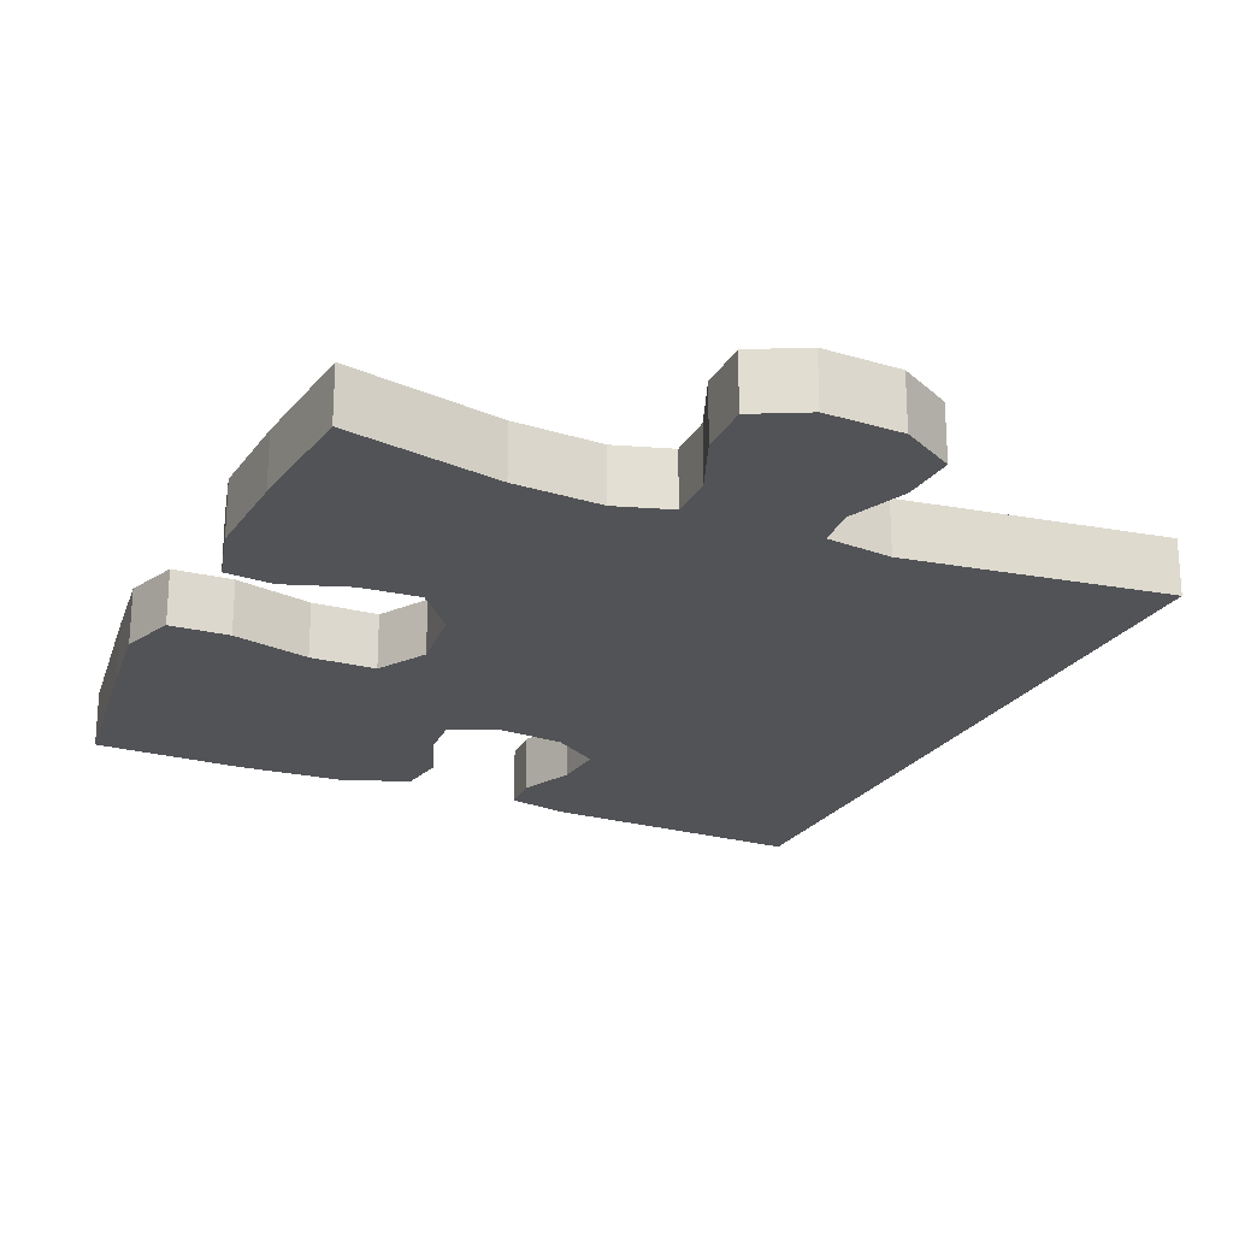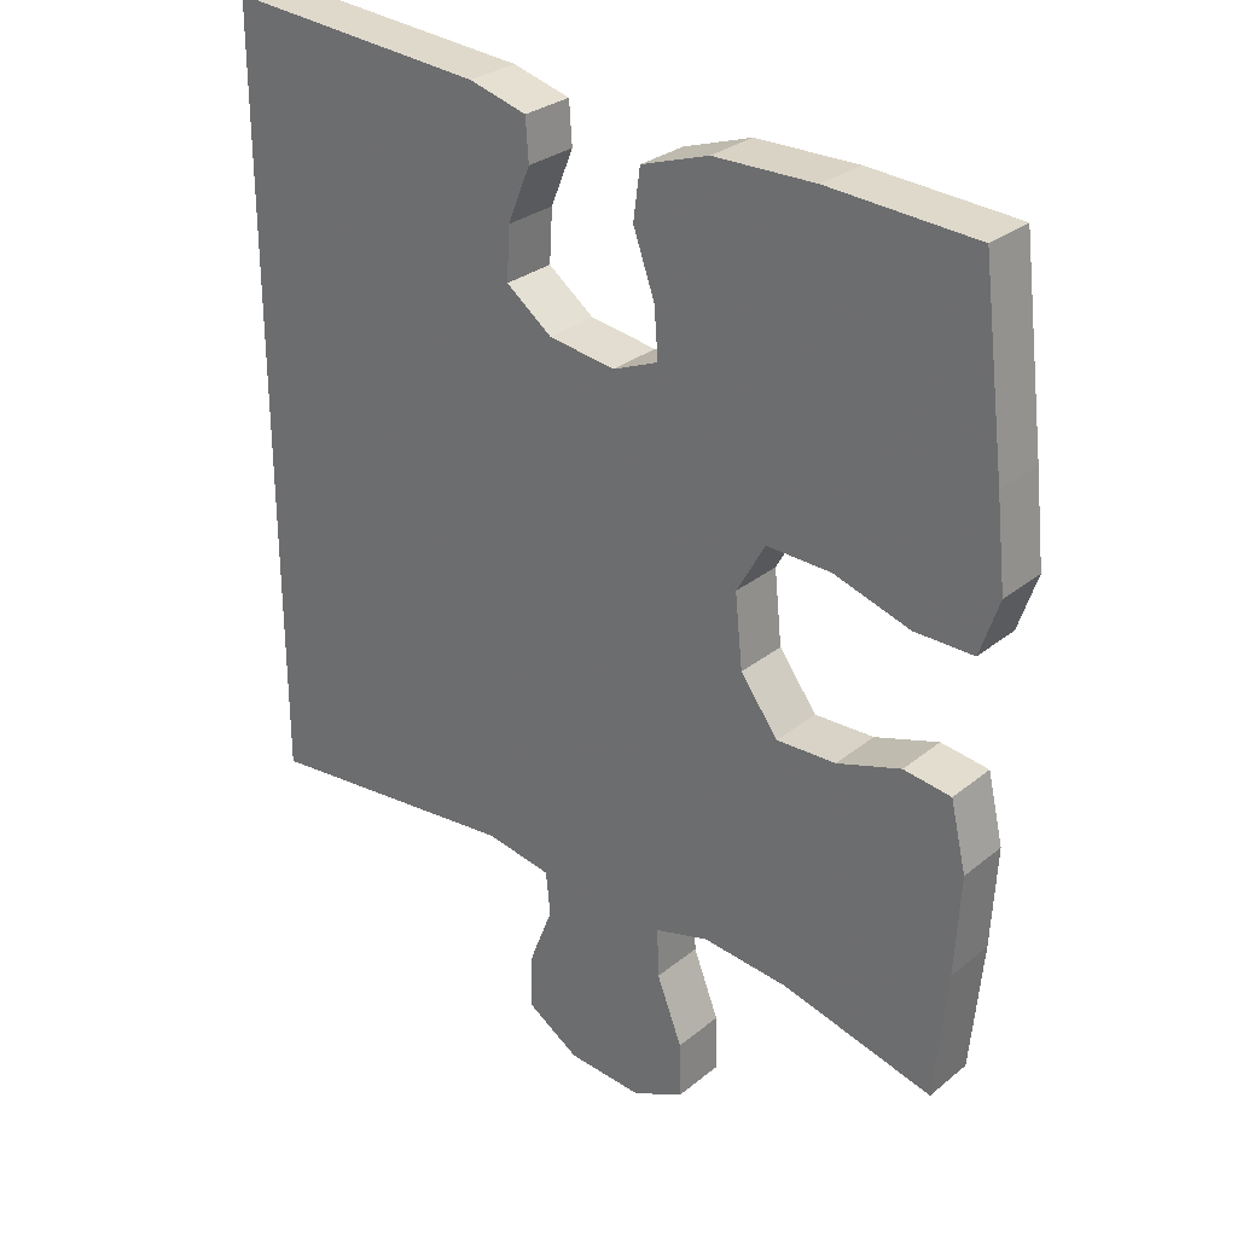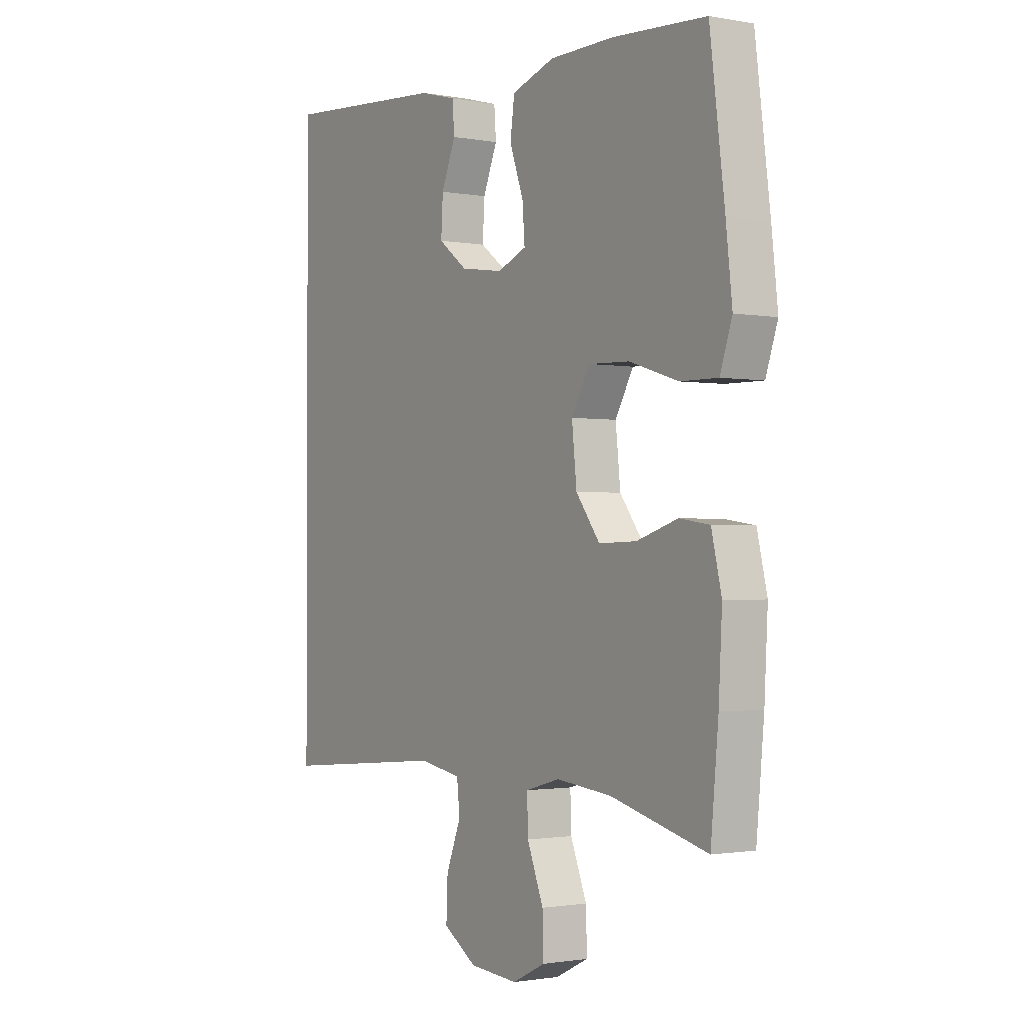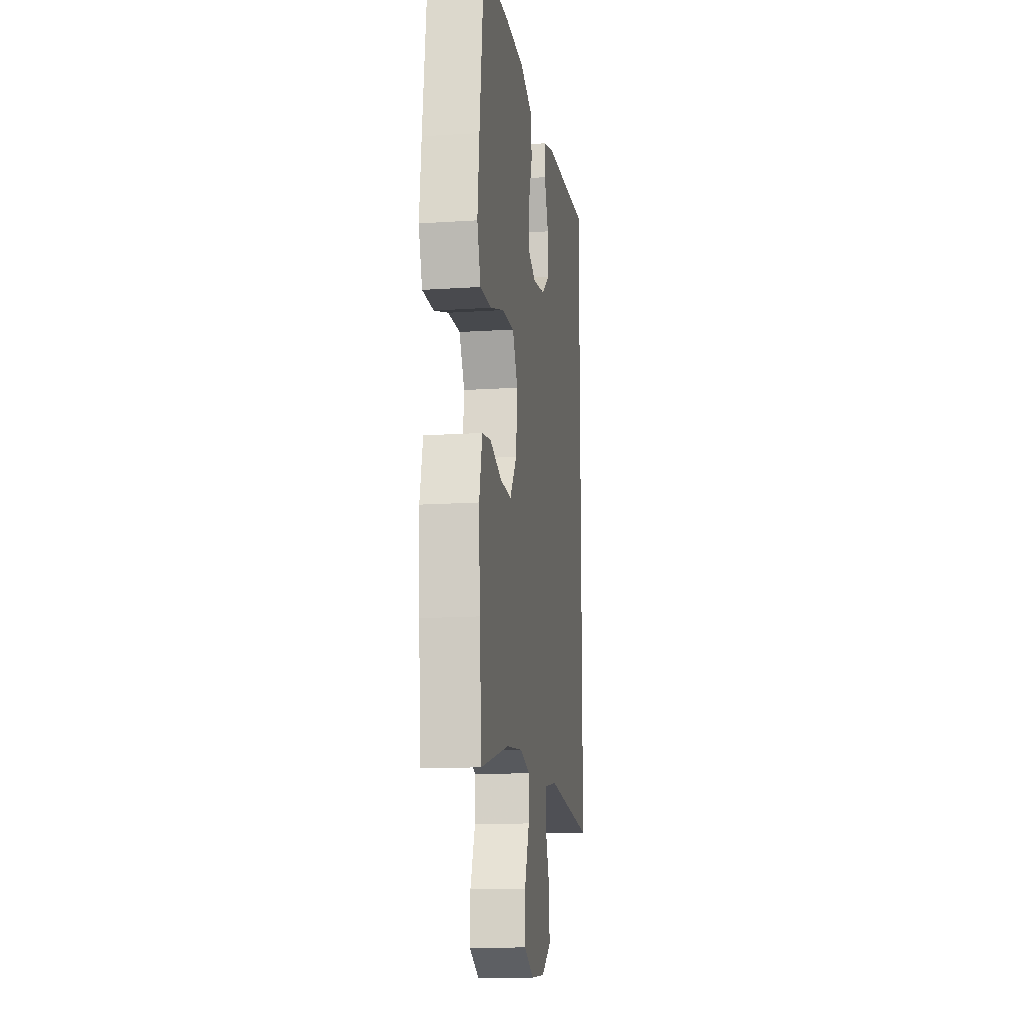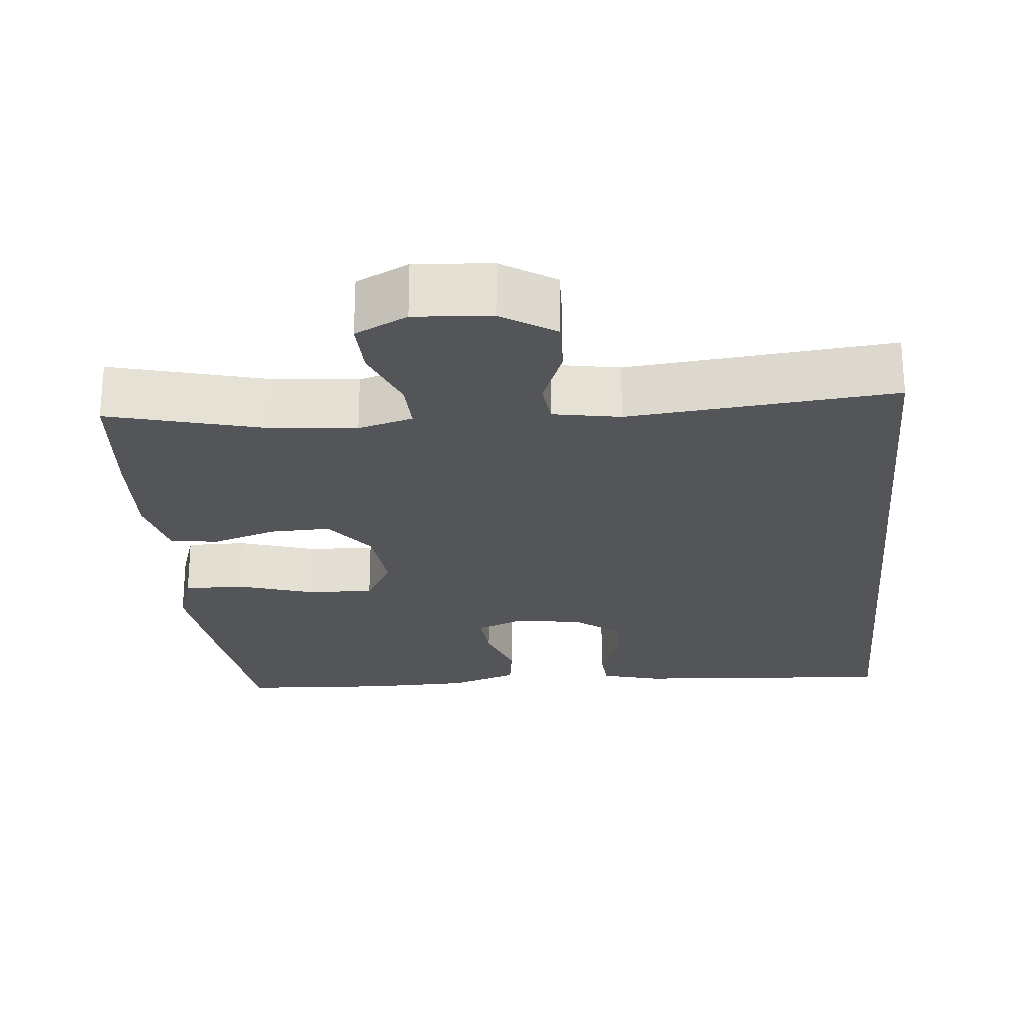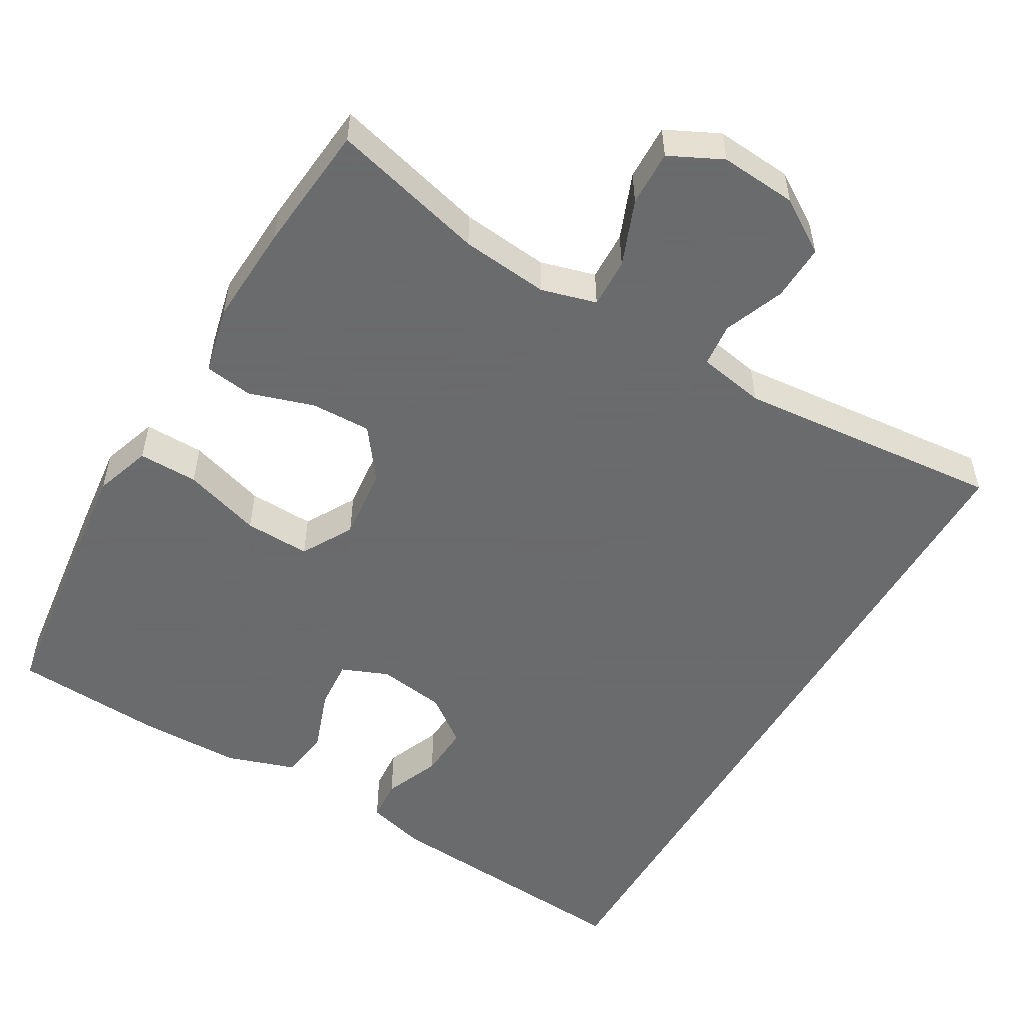
<metadata>
{"format":"obj","ext":"obj","renderer":"f3d","projection":"perspective","resolution":1024,"background":"white","views":[{"elev":-22.3,"azim":156.8,"up":"+Y"},{"elev":29.0,"azim":40.0,"up":"+Z"},{"elev":-1.4,"azim":56.4,"up":"+Z"},{"elev":-14.1,"azim":98.3,"up":"+Z"},{"elev":-24.4,"azim":-174.4,"up":"+Y"},{"elev":-53.2,"azim":149.8,"up":"+Y"}]}
</metadata>
<code>
v -0.5 0.07 0.546
v -0.153 0.07 0.52
v -0.076 0.07 0.499
v -0.072 0.07 0.444
v -0.102 0.07 0.371
v -0.106 0.07 0.302
v -0.045 0.07 0.256
v 0.044 0.07 0.243
v 0.105 0.07 0.268
v 0.1 0.07 0.333
v 0.071 0.07 0.414
v 0.08 0.07 0.48
v 0.17 0.07 0.51
v 0.305 0.07 0.512
v 0.5 0.07 0.5
v 0.531 0.07 0.255
v 0.544 0.07 0.139
v 0.519 0.07 0.065
v 0.441 0.07 0.066
v 0.339 0.07 0.098
v 0.253 0.07 0.101
v 0.215 0.07 0.034
v 0.225 0.07 -0.062
v 0.275 0.07 -0.129
v 0.354 0.07 -0.127
v 0.439 0.07 -0.1
v 0.502 0.07 -0.109
v 0.523 0.07 -0.198
v 0.516 0.07 -0.33
v 0.5 0.07 -0.5
v 0.298 0.07 -0.447
v 0.183 0.07 -0.435
v 0.111 0.07 -0.455
v 0.113 0.07 -0.52
v 0.147 0.07 -0.606
v 0.149 0.07 -0.679
v 0.08 0.07 -0.713
v -0.021 0.07 -0.705
v -0.091 0.07 -0.66
v -0.088 0.07 -0.586
v -0.057 0.07 -0.507
v -0.063 0.07 -0.45
v -0.151 0.07 -0.434
v -0.5 0.07 -0.466
v -0.5 0 0.546
v -0.153 0 0.52
v -0.076 0 0.499
v -0.072 0 0.444
v -0.102 0 0.371
v -0.106 0 0.302
v -0.045 0 0.256
v 0.044 0 0.243
v 0.105 0 0.268
v 0.1 0 0.333
v 0.071 0 0.414
v 0.08 0 0.48
v 0.17 0 0.51
v 0.305 0 0.512
v 0.5 0 0.5
v 0.531 0 0.255
v 0.544 0 0.139
v 0.519 0 0.065
v 0.441 0 0.066
v 0.339 0 0.098
v 0.253 0 0.101
v 0.215 0 0.034
v 0.225 0 -0.062
v 0.275 0 -0.129
v 0.354 0 -0.127
v 0.439 0 -0.1
v 0.502 0 -0.109
v 0.523 0 -0.198
v 0.516 0 -0.33
v 0.5 0 -0.5
v 0.298 0 -0.447
v 0.183 0 -0.435
v 0.111 0 -0.455
v 0.113 0 -0.52
v 0.147 0 -0.606
v 0.149 0 -0.679
v 0.08 0 -0.713
v -0.021 0 -0.705
v -0.091 0 -0.66
v -0.088 0 -0.586
v -0.057 0 -0.507
v -0.063 0 -0.45
v -0.151 0 -0.434
v -0.5 0 -0.466
f 43 44 1 2
f 42 43 2
f 41 42 2
f 39 40 41
f 38 39 41
f 37 38 41
f 36 37 41
f 35 36 41
f 34 35 41
f 33 34 41
f 29 30 31
f 28 29 31
f 27 28 31
f 26 27 31
f 25 26 31
f 24 25 31 32
f 23 24 32 33
f 18 19 20
f 17 18 20
f 16 17 20
f 15 16 20
f 14 15 20
f 13 14 20
f 12 13 20
f 11 12 20
f 10 11 20
f 9 10 20 21
f 8 9 21 22
f 2 3 4 5
f 2 5 6
f 41 2 6
f 23 33 41
f 22 23 41
f 8 22 41
f 7 8 41
f 6 7 41
f 46 45 88 87
f 46 87 86
f 46 86 85
f 85 84 83
f 85 83 82
f 85 82 81
f 85 81 80
f 85 80 79
f 85 79 78
f 85 78 77
f 75 74 73
f 75 73 72
f 75 72 71
f 75 71 70
f 75 70 69
f 76 75 69 68
f 77 76 68 67
f 64 63 62
f 64 62 61
f 64 61 60
f 64 60 59
f 64 59 58
f 64 58 57
f 64 57 56
f 64 56 55
f 64 55 54
f 65 64 54 53
f 66 65 53 52
f 49 48 47 46
f 50 49 46
f 50 46 85
f 85 77 67
f 85 67 66
f 85 66 52
f 85 52 51
f 85 51 50
f 1 45 46 2
f 2 46 47 3
f 3 47 48 4
f 4 48 49 5
f 5 49 50 6
f 6 50 51 7
f 7 51 52 8
f 8 52 53 9
f 9 53 54 10
f 10 54 55 11
f 11 55 56 12
f 12 56 57 13
f 13 57 58 14
f 14 58 59 15
f 15 59 60 16
f 16 60 61 17
f 17 61 62 18
f 18 62 63 19
f 19 63 64 20
f 20 64 65 21
f 21 65 66 22
f 22 66 67 23
f 23 67 68 24
f 24 68 69 25
f 25 69 70 26
f 26 70 71 27
f 27 71 72 28
f 28 72 73 29
f 29 73 74 30
f 30 74 75 31
f 31 75 76 32
f 32 76 77 33
f 33 77 78 34
f 34 78 79 35
f 35 79 80 36
f 36 80 81 37
f 37 81 82 38
f 38 82 83 39
f 39 83 84 40
f 40 84 85 41
f 41 85 86 42
f 42 86 87 43
f 43 87 88 44
f 44 88 45 1

</code>
